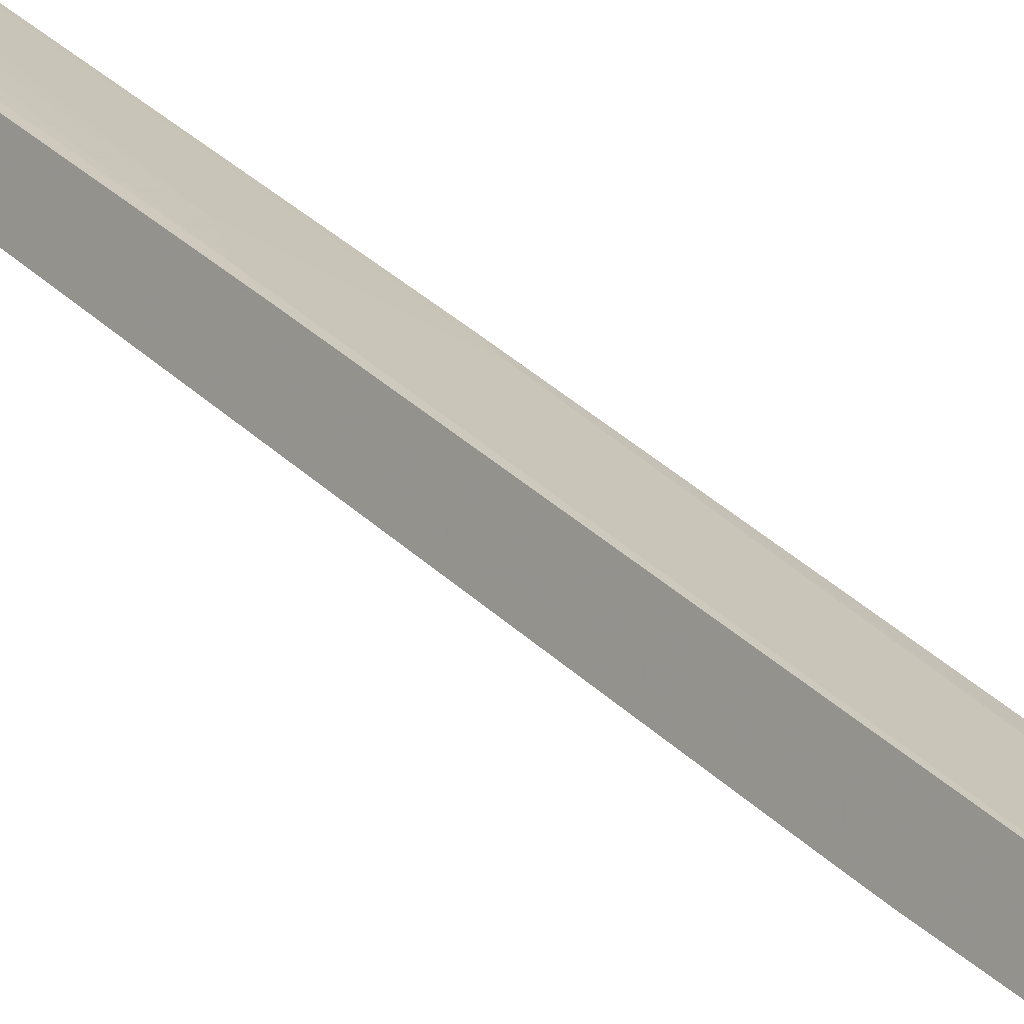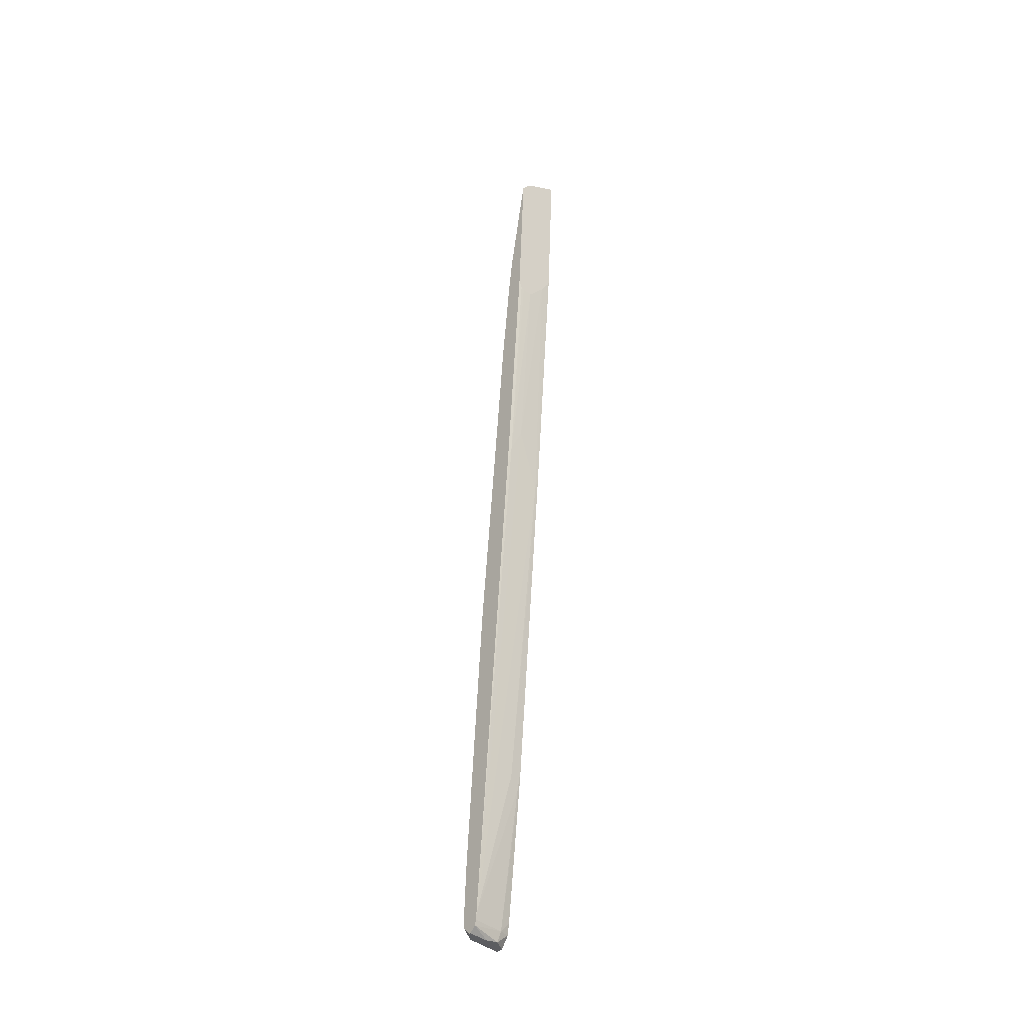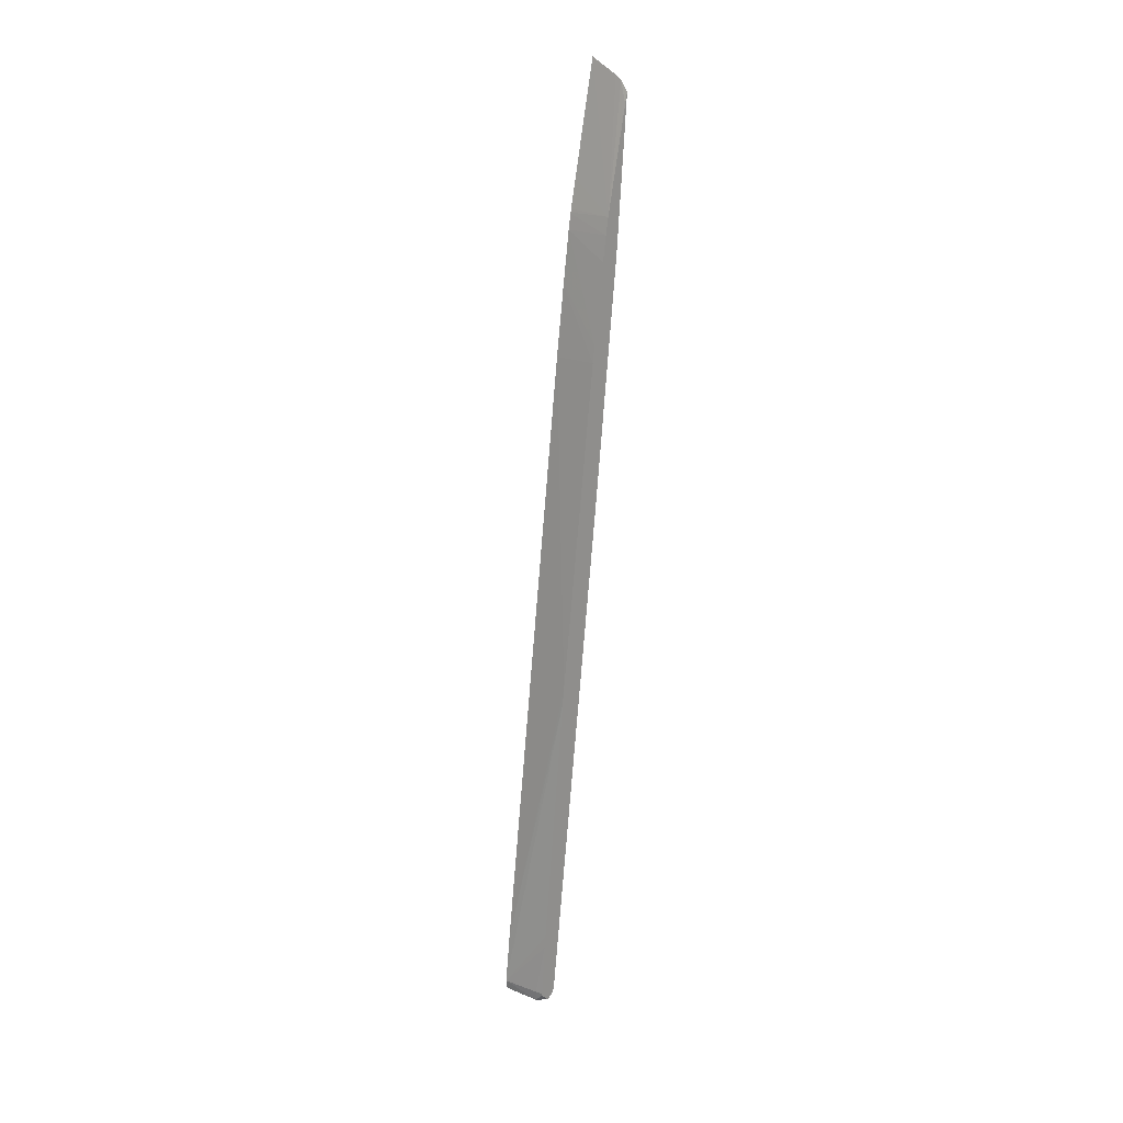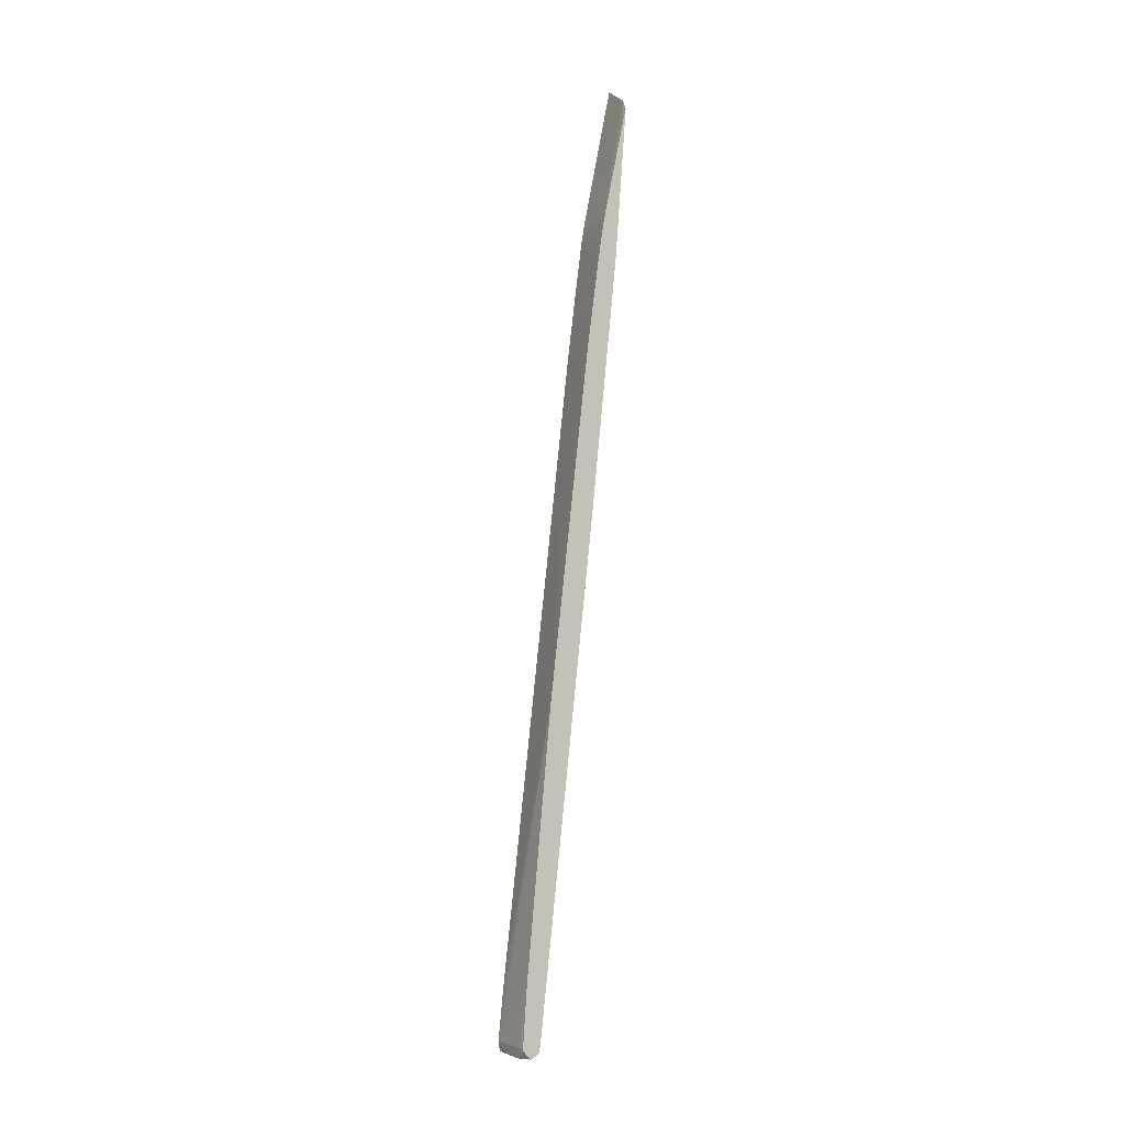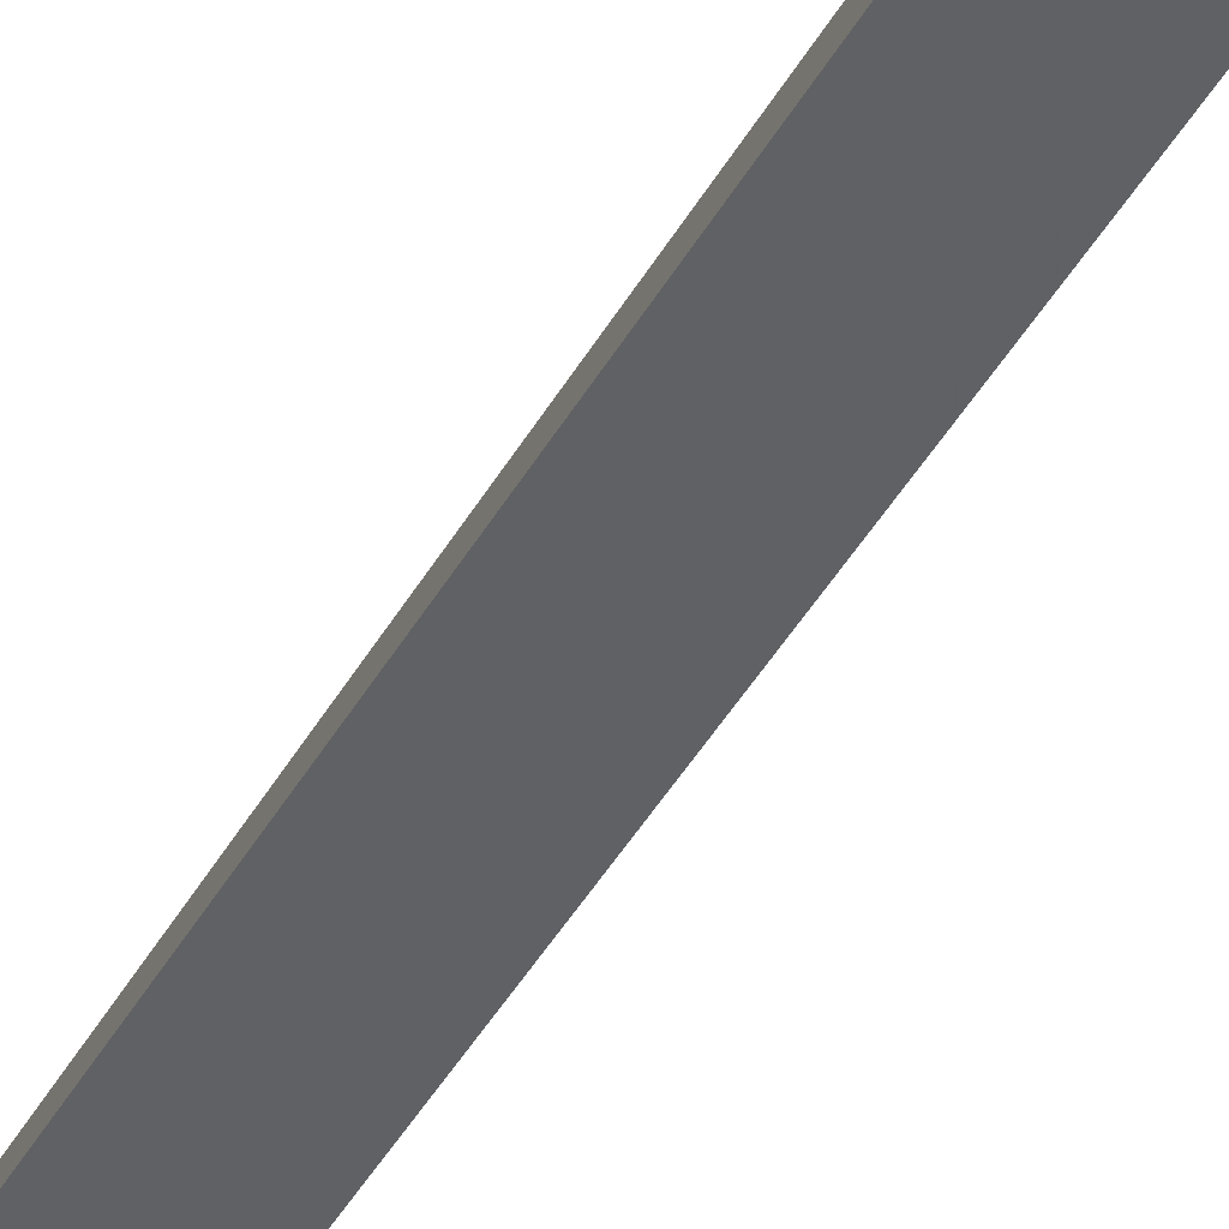
<metadata>
{"format":"obj","ext":"obj","renderer":"f3d","projection":"perspective","resolution":1024,"background":"white","views":[{"elev":24.4,"azim":-37.3,"up":"+Z"},{"elev":-37.9,"azim":-23.5,"up":"+Y"},{"elev":20.5,"azim":-118.9,"up":"+Y"},{"elev":-2.6,"azim":-94.8,"up":"+Y"},{"elev":-42.2,"azim":-25.0,"up":"+Z"}]}
</metadata>
<code>
v 0.02097 0.05073 0.02967
v 0.01936 0.04993 0.03013
v 0.0209 0.04215 0.02908
v 0.02069 0.04463 0.02851
v 0.01824 0.04289 0.0291
v 0.019 0.0497 0.03023
v 0.02082 0.04194 0.0291
v 0.02065 0.02673 0.0276
v 0.02065 0.04387 0.02837
v 0.02061 0.04303 0.02821
v 0.0206 0.04284 0.02818
v 0.0206 0.04279 0.02817
v 0.01821 0.04194 0.02895
v 0.01847 0.0477 0.03004
v 0.01851 0.04852 0.0302
v 0.01858 0.04916 0.03033
v 0.02035 0.0412 0.0292
v 0.02046 0.02559 0.02755
v 0.02065 0.02649 0.02758
v 0.02058 0.04195 0.02805
v 0.01817 0.04055 0.02876
v 0.01855 0.04912 0.03033
v 0.01942 0.04015 0.02942
v 0.01916 0.02893 0.02838
v 0.01776 -0.00206 0.02556
v 0.01963 0.00636 0.02579
v 0.02029 0.007042 0.02558
v 0.02051 0.03918 0.02771
v 0.01806 0.03617 0.02822
v 0.01849 0.04073 0.02976
v 0.01885 0.0402 0.02961
v 0.01849 0.02752 0.02846
v 0.01776 -0.002296 0.02553
v 0.01951 -0.002296 0.02472
v 0.02014 0.005794 0.0255
v 0.01832 0.02655 0.02841
v 0.01826 0.02655 0.02842
v 0.02021 0.006363 0.02554
v 0.02028 0.006359 0.0255
v 0.0205 0.03904 0.0277
v 0.01804 0.03526 0.02811
v 0.01857 0.04051 0.02972
v 0.01828 0.02751 0.02851
v 0.01867 0.04028 0.02967
v 0.01774 -0.002588 0.02547
v 0.01934 -0.002893 0.02464
v 0.02004 -0.002298 0.02438
v 0.02007 -0.00166 0.02449
v 0.02008 -0.001046 0.02457
v 0.02027 0.005923 0.02545
v 0.02042 0.0352 0.02725
v 0.01768 0.01694 0.02618
v 0.01763 -0.002885 0.0251
v 0.01867 -0.002961 0.02478
v 0.01991 -0.002902 0.02394
v 0.01977 0.0005913 0.02365
v 0.01767 0.01598 0.02608
v 0.0176 -0.002894 0.02501
v 0.01867 -0.002962 0.02425
v 0.01979 -0.002907 0.02355
v 0.01972 -0.002297 0.02339
v 0.01748 0.001501 0.02484
v 0.01792 -0.002904 0.02441
v 0.01746 -0.002416 0.0246
v 0.01975 -0.002804 0.02346
v 0.01783 -0.002297 0.02437
v 0.01747 0.0007694 0.02478
v 0.01746 -0.002299 0.02459
f 1 2 6
f 1 6 16
f 1 16 22
f 1 22 30
f 1 30 42
f 1 42 44
f 1 44 31
f 1 31 23
f 1 23 17
f 1 17 7
f 1 7 3
f 1 3 8
f 1 8 19
f 1 19 27
f 1 27 39
f 1 39 50
f 1 50 49
f 1 49 48
f 1 48 47
f 1 47 55
f 1 55 60
f 1 60 65
f 1 65 61
f 1 61 56
f 1 56 51
f 1 51 40
f 1 40 28
f 1 28 20
f 1 20 12
f 1 12 11
f 1 11 10
f 1 10 9
f 1 9 4
f 1 4 5
f 1 5 2
f 2 5 6
f 3 7 8
f 4 9 5
f 5 9 10
f 5 10 11
f 5 11 12
f 5 12 13
f 5 13 21
f 5 21 29
f 5 29 41
f 5 41 52
f 5 52 57
f 5 57 62
f 5 62 67
f 5 67 68
f 5 68 64
f 5 64 58
f 5 58 53
f 5 53 45
f 5 45 33
f 5 33 25
f 5 25 37
f 5 37 43
f 5 43 30
f 5 30 22
f 5 22 15
f 5 15 14
f 5 14 6
f 6 14 15
f 6 15 16
f 7 17 18
f 7 18 8
f 8 18 19
f 12 20 13
f 13 20 21
f 15 22 16
f 17 23 24
f 17 24 18
f 18 24 25
f 18 25 26
f 18 26 19
f 19 26 27
f 20 28 29
f 20 29 21
f 23 31 32
f 23 32 24
f 24 32 25
f 25 33 34
f 25 34 35
f 25 35 26
f 25 32 36
f 25 36 37
f 26 35 38
f 26 38 27
f 27 38 39
f 28 40 41
f 28 41 29
f 30 43 42
f 31 44 32
f 32 44 42
f 32 42 43
f 32 43 36
f 33 45 34
f 34 45 46
f 34 46 47
f 34 47 48
f 34 48 49
f 34 49 50
f 34 50 35
f 35 50 39
f 35 39 38
f 36 43 37
f 40 51 41
f 41 51 52
f 45 53 54
f 45 54 46
f 46 54 55
f 46 55 47
f 51 56 52
f 52 56 57
f 53 58 54
f 54 59 55
f 54 58 59
f 55 59 60
f 56 61 57
f 57 61 62
f 58 63 59
f 58 64 63
f 59 63 60
f 60 63 65
f 61 65 63
f 61 63 66
f 61 66 67
f 61 67 62
f 63 64 68
f 63 68 66
f 66 68 67

</code>
